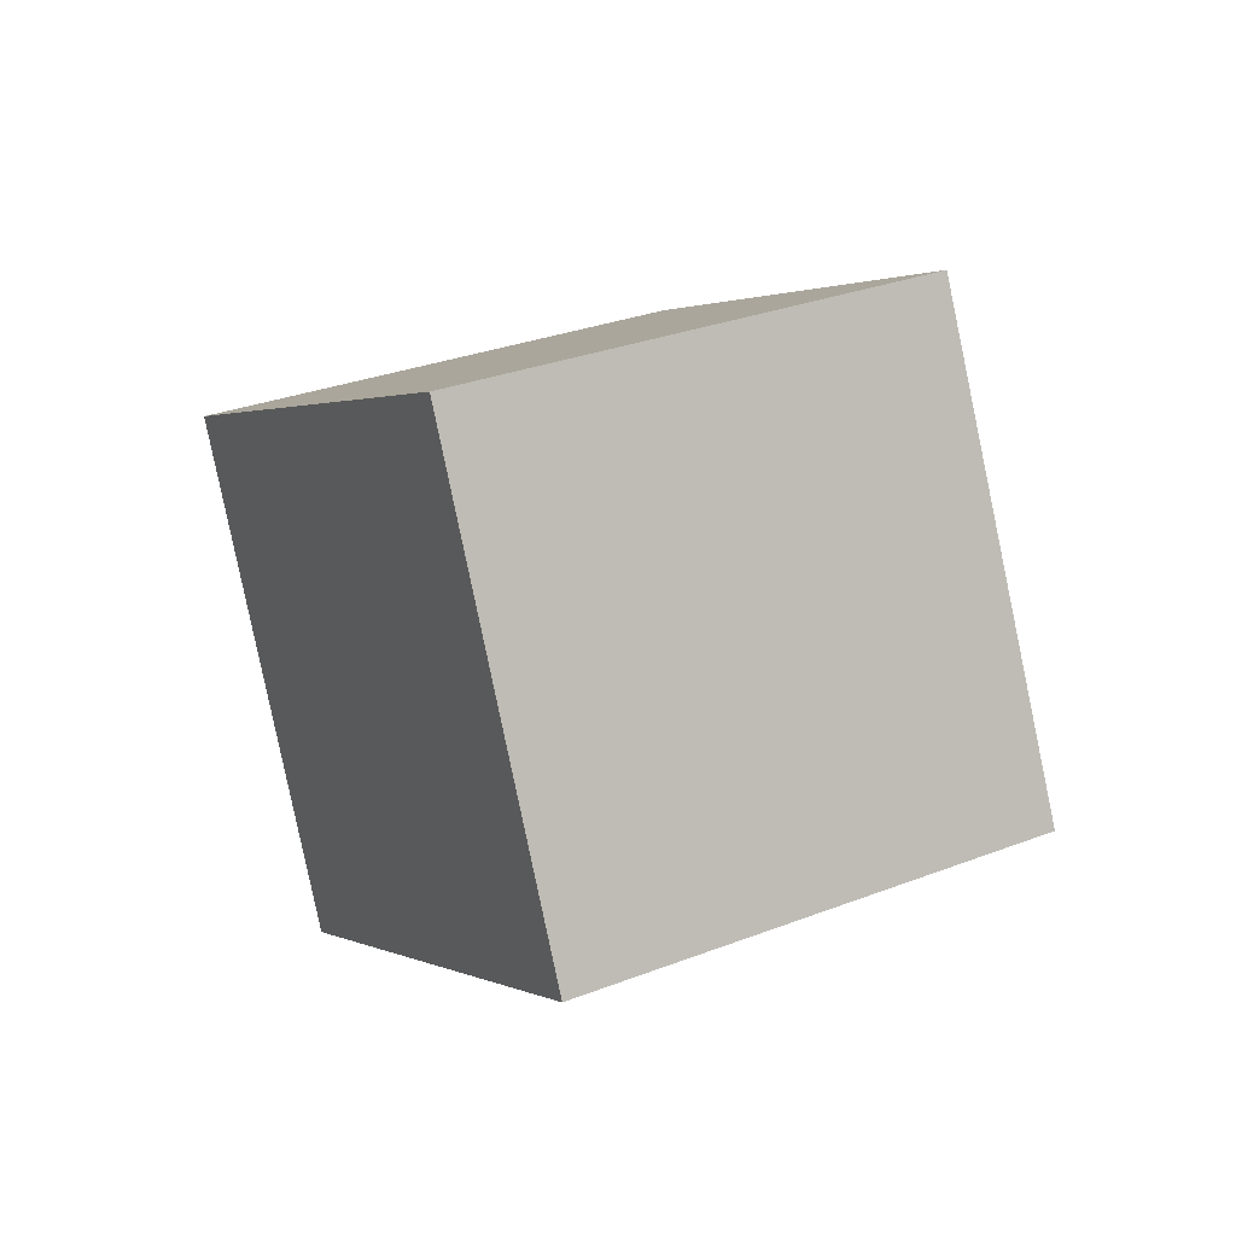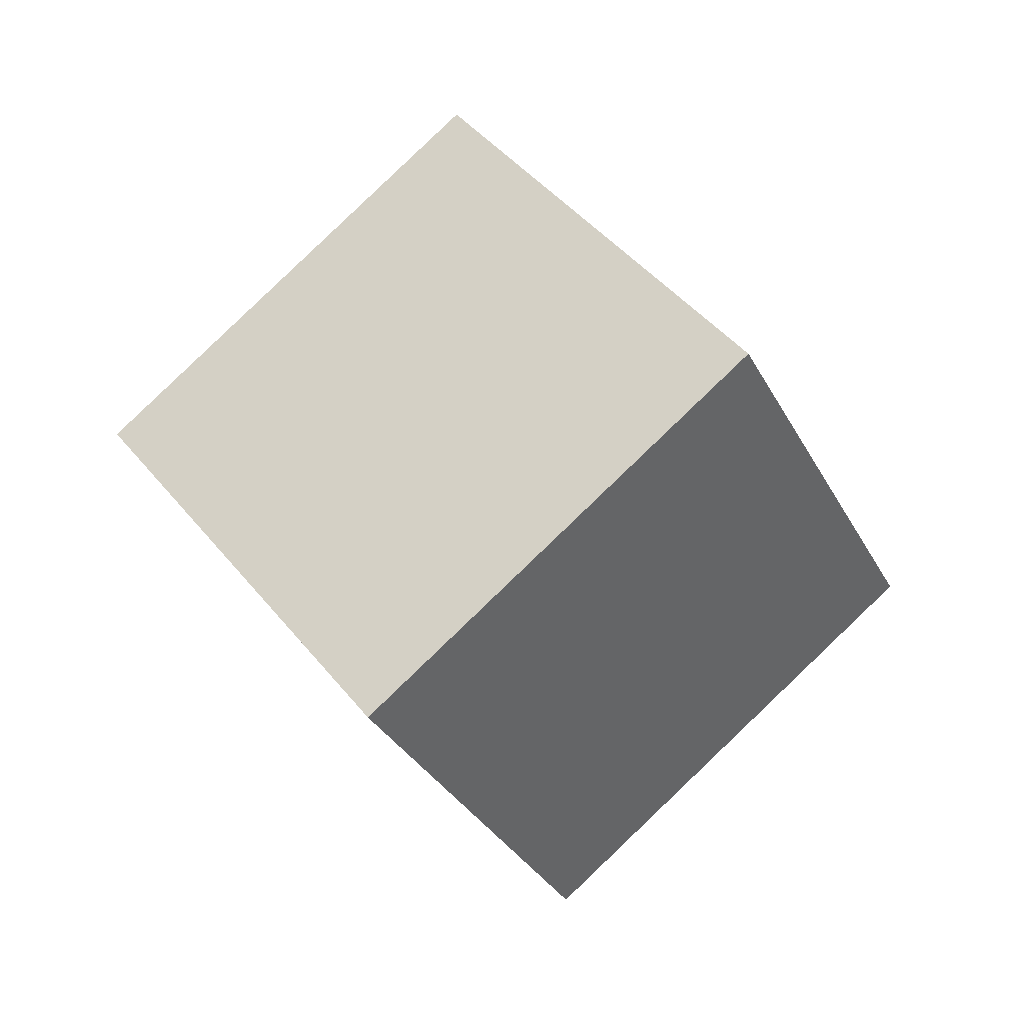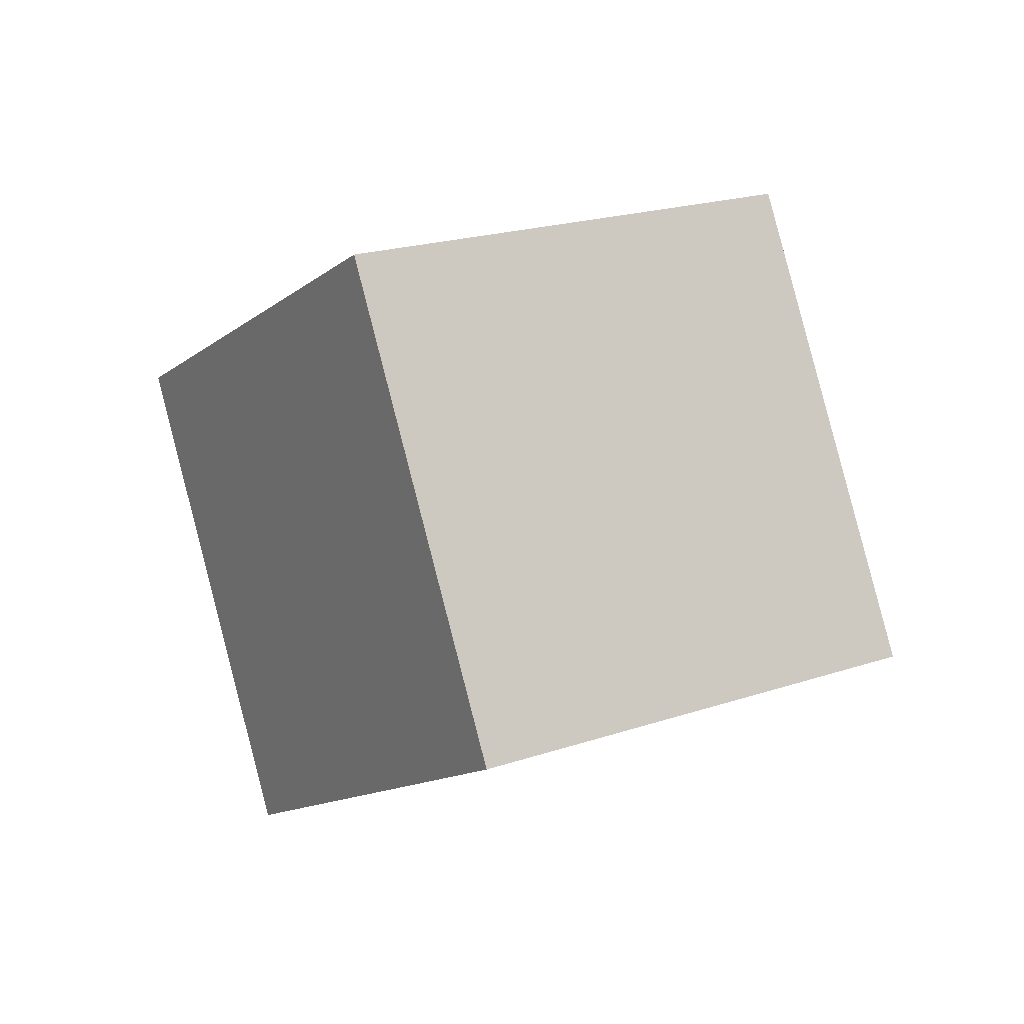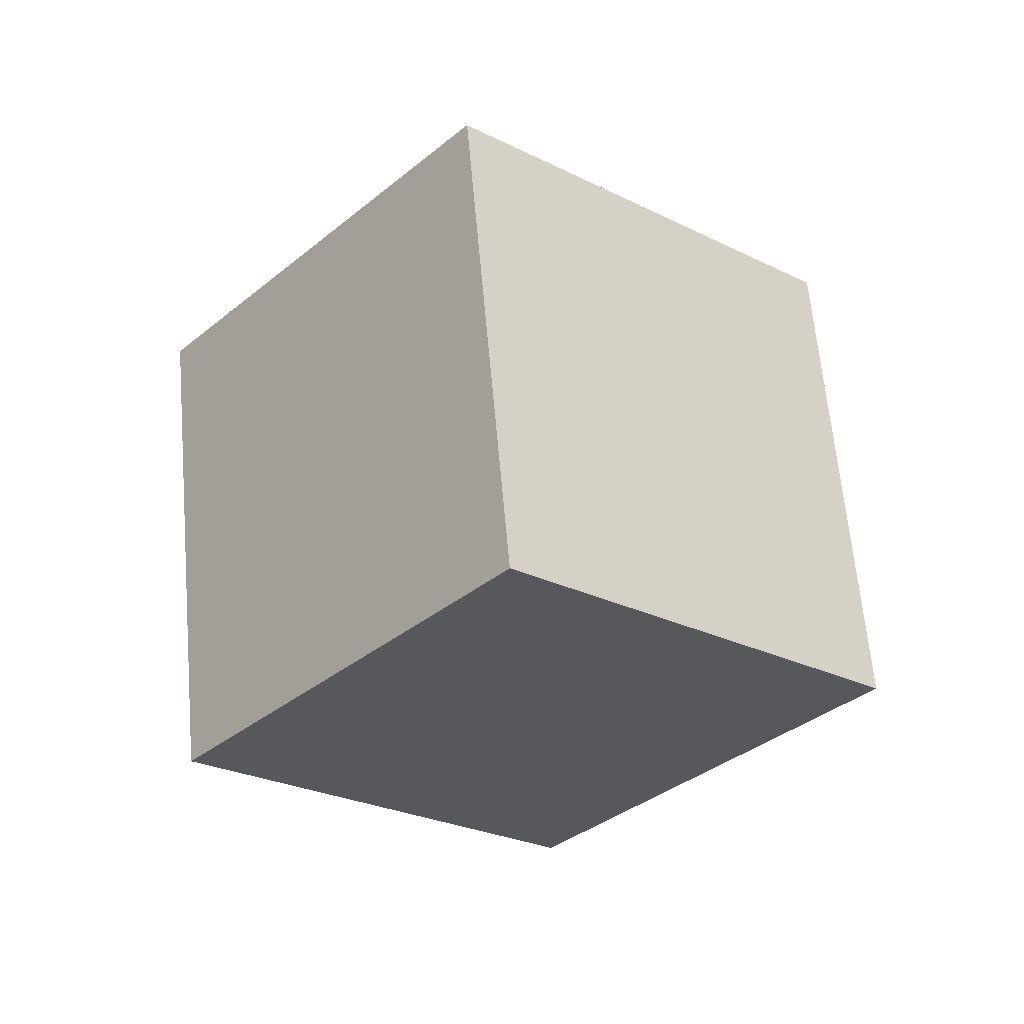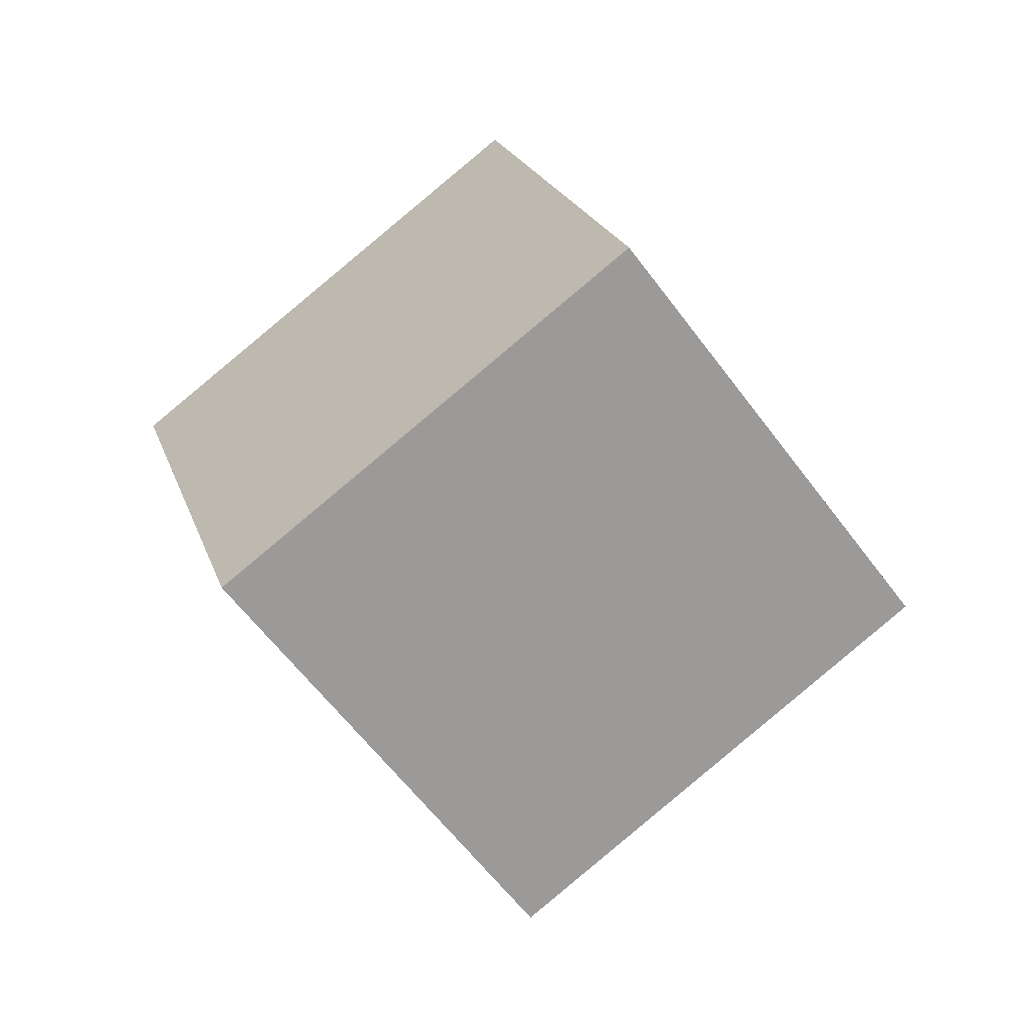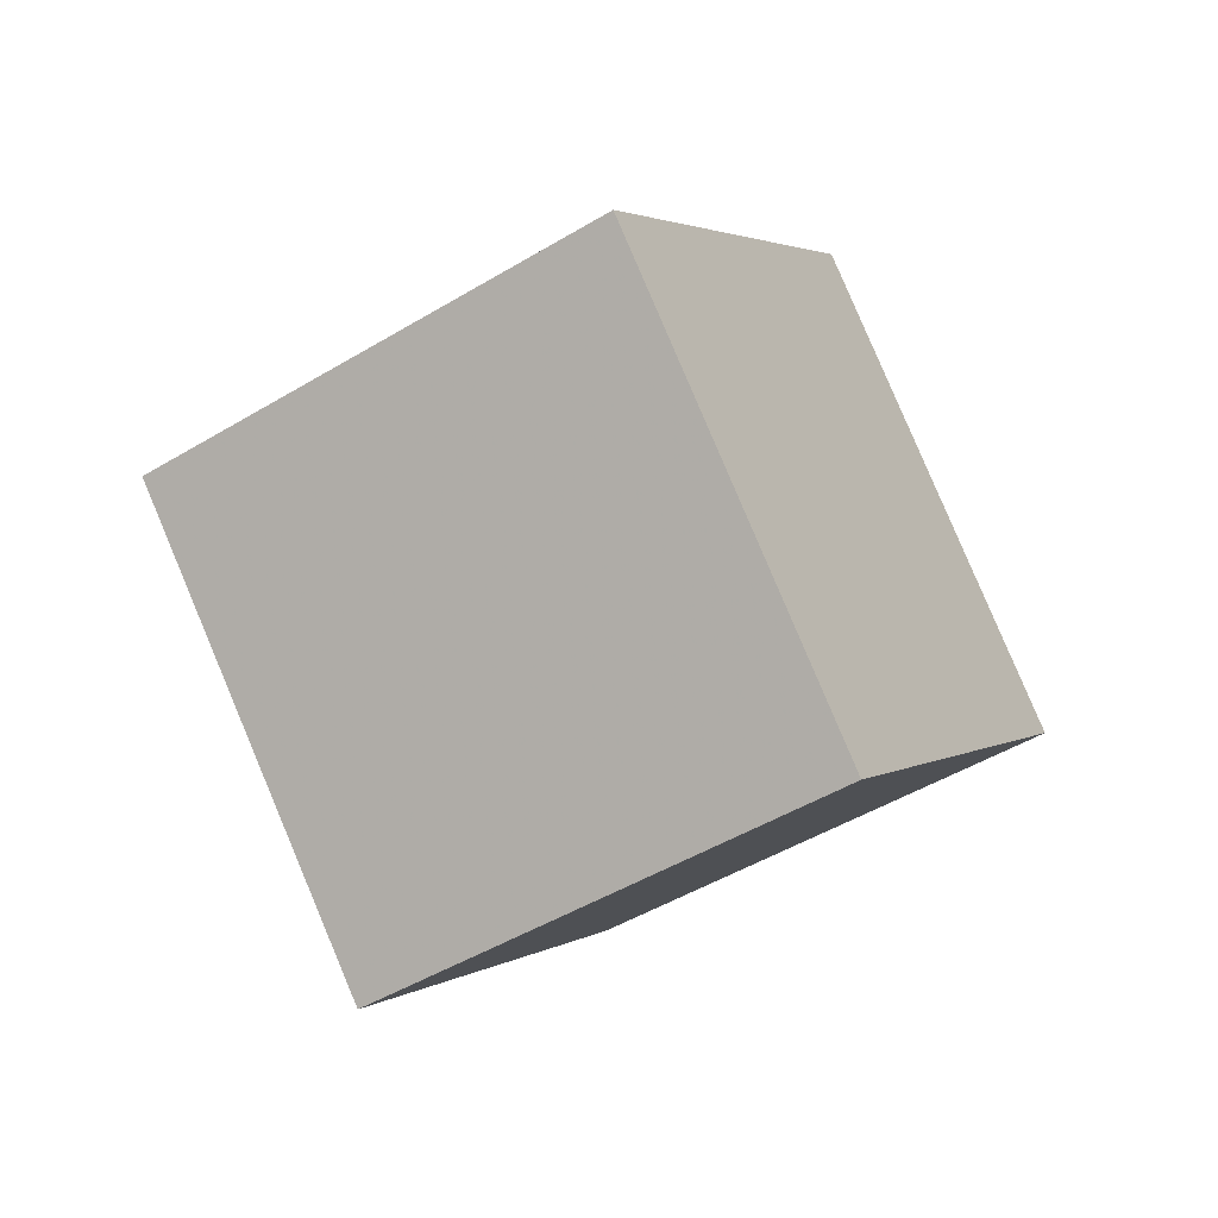
<metadata>
{"format":"obj","ext":"obj","renderer":"f3d","projection":"perspective","resolution":1024,"background":"white","views":[{"elev":-38.4,"azim":13.3,"up":"+Y"},{"elev":7.2,"azim":-103.5,"up":"+Y"},{"elev":-69.8,"azim":-43.1,"up":"+Z"},{"elev":13.8,"azim":-4.2,"up":"+Z"},{"elev":-29.1,"azim":-19.3,"up":"+Z"},{"elev":28.2,"azim":-31.8,"up":"+Z"}]}
</metadata>
<code>
v -0.1335 -1.714 0.2128
v -0.2063 -0.3586 1.682
v -1.367 -0.5873 -0.8873
v -1.439 0.7679 0.5817
v 1.439 -0.7679 -0.5817
v 1.367 0.5873 0.8873
v 0.2063 0.3586 -1.682
v 0.1335 1.714 -0.2128
f 5 3 1
f 3 8 4
f 7 6 8
f 2 8 6
f 1 4 2
f 5 2 6
f 5 7 3
f 3 7 8
f 7 5 6
f 2 4 8
f 1 3 4
f 5 1 2

</code>
